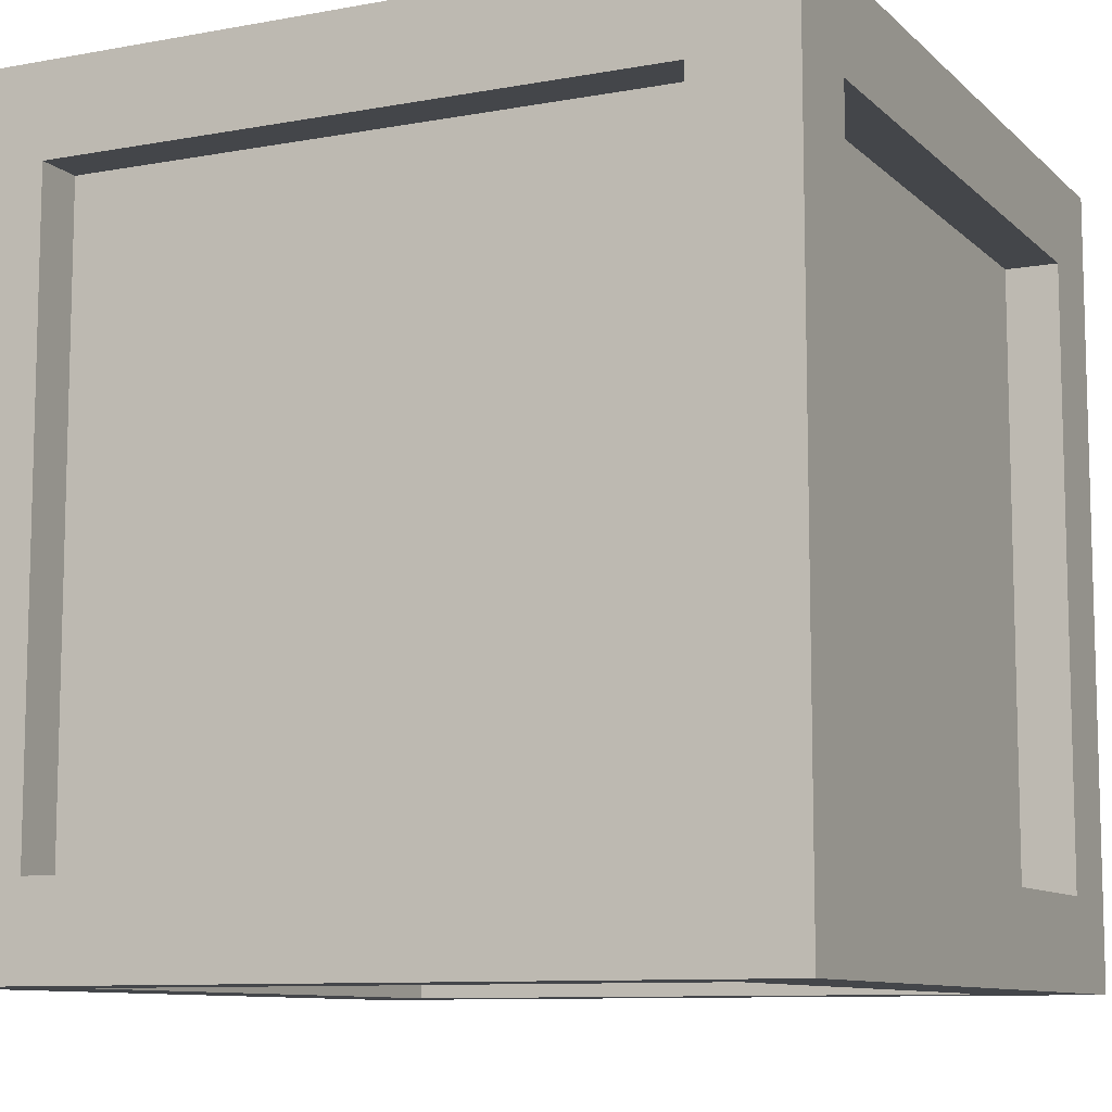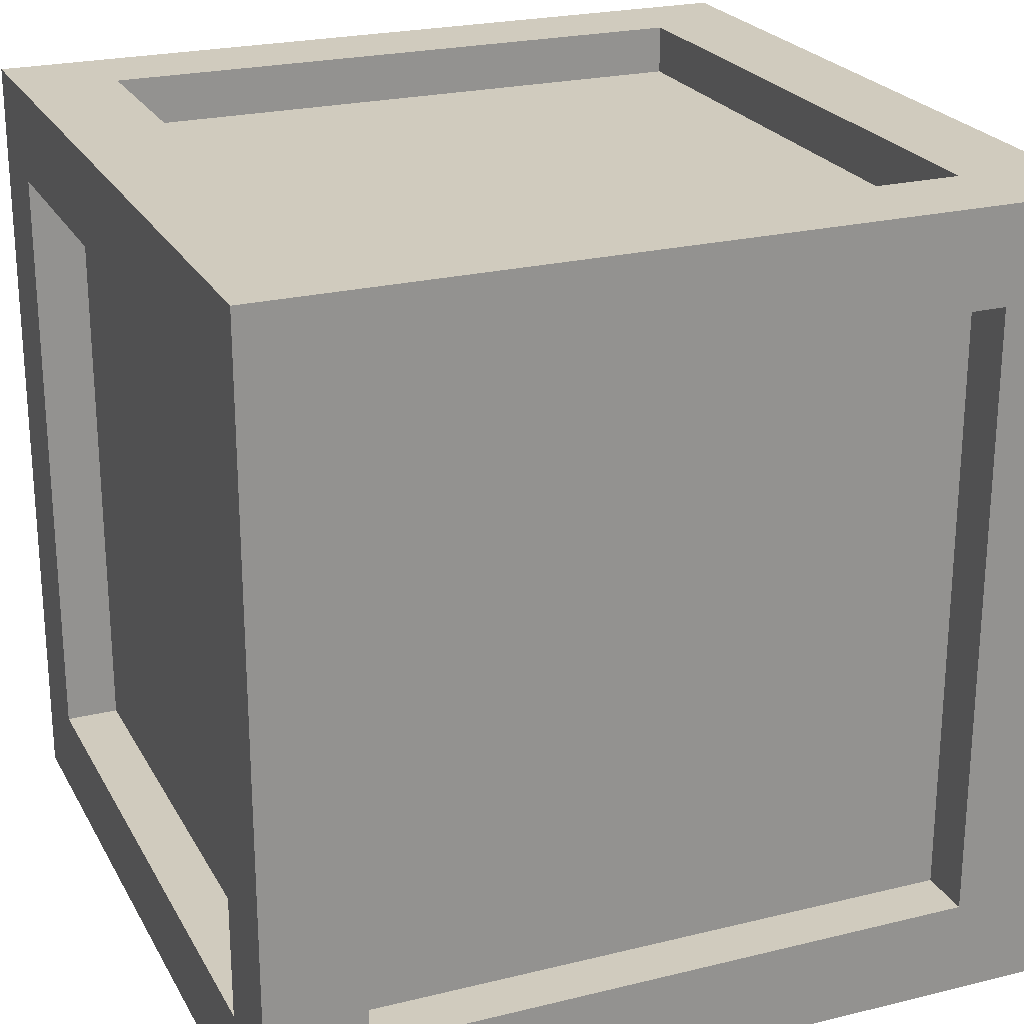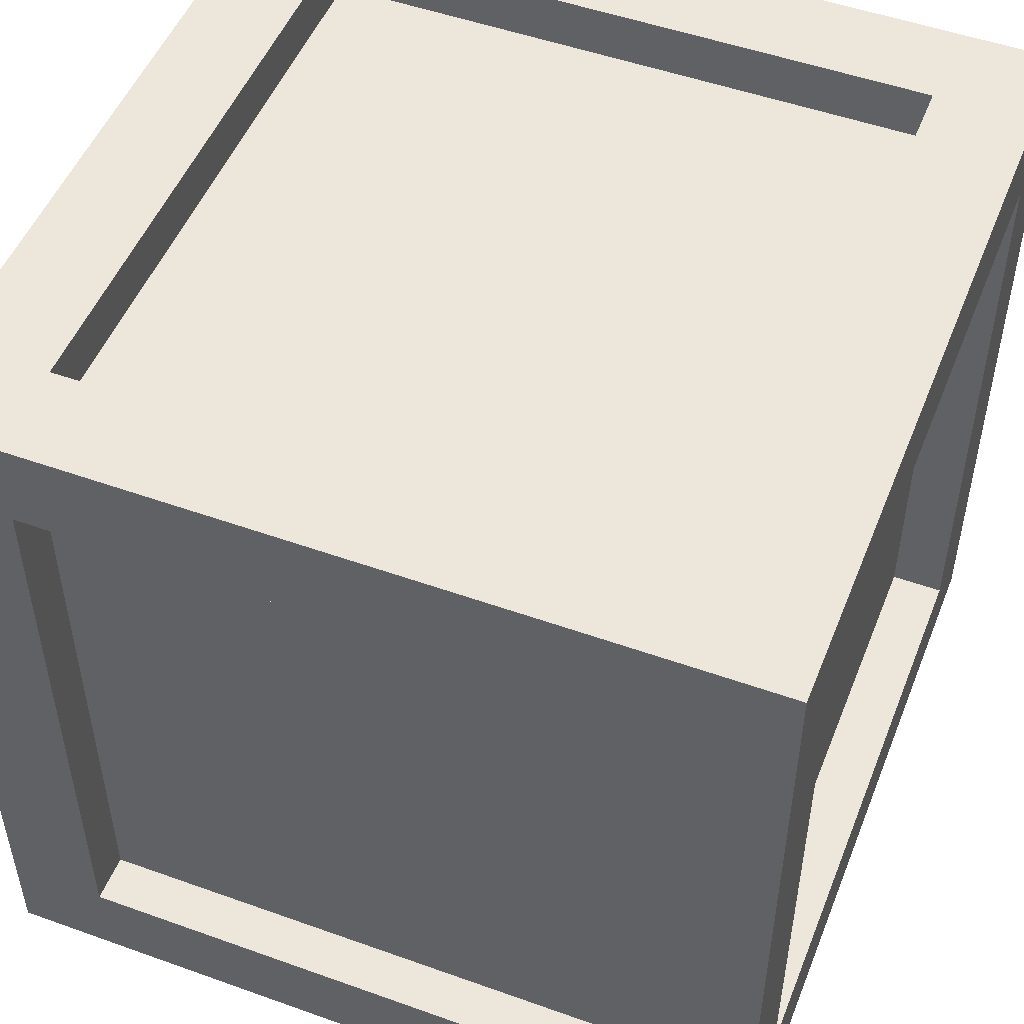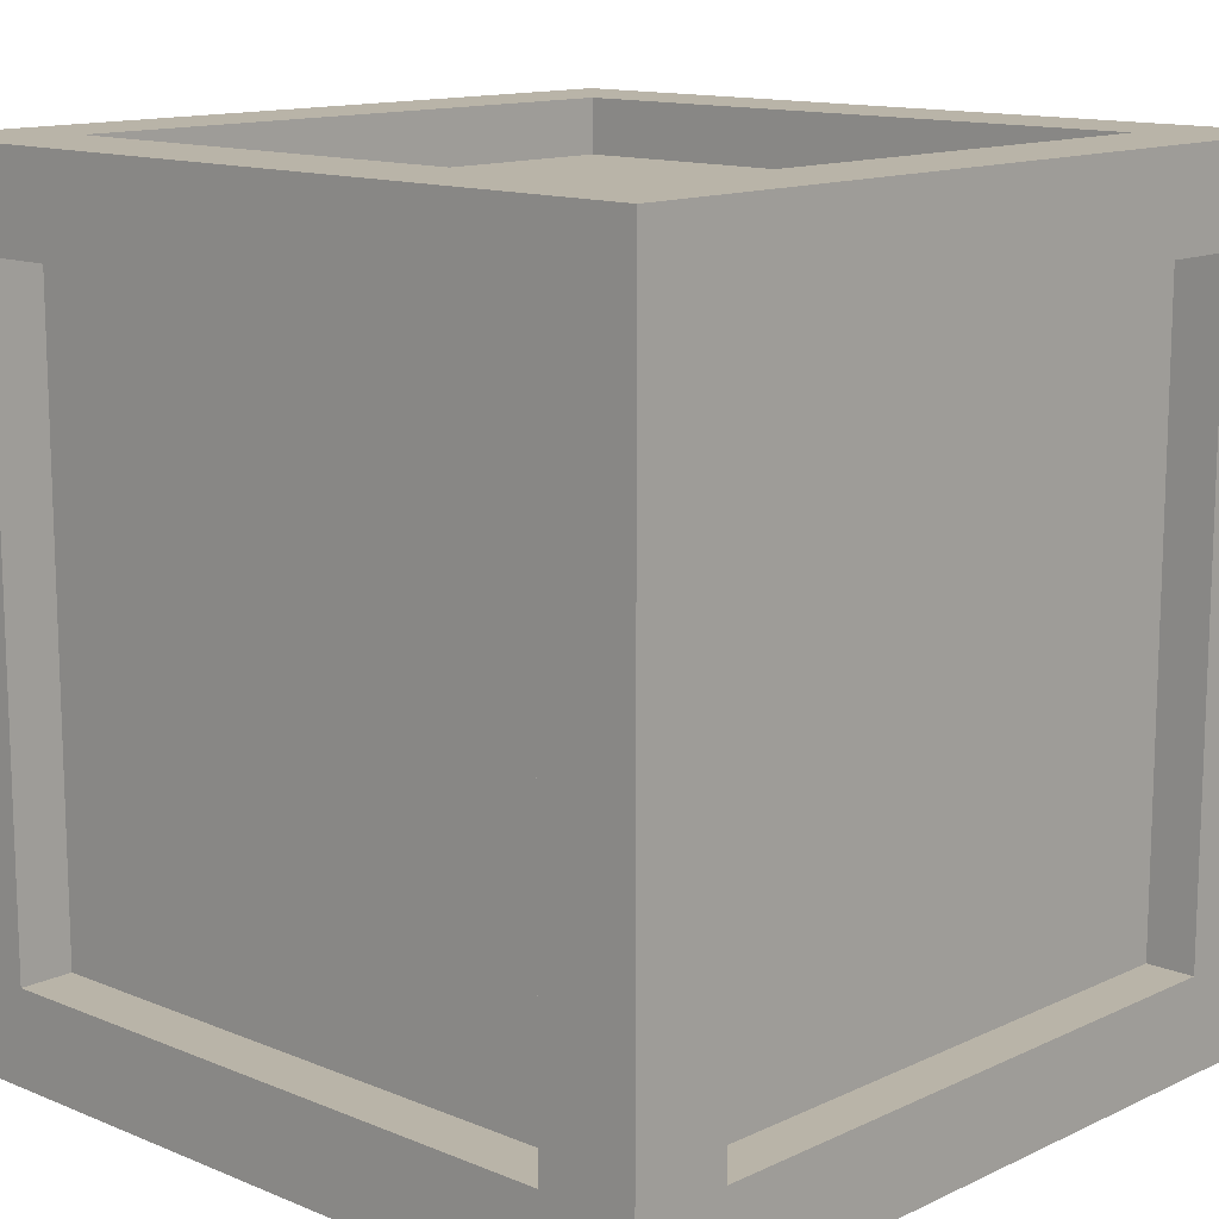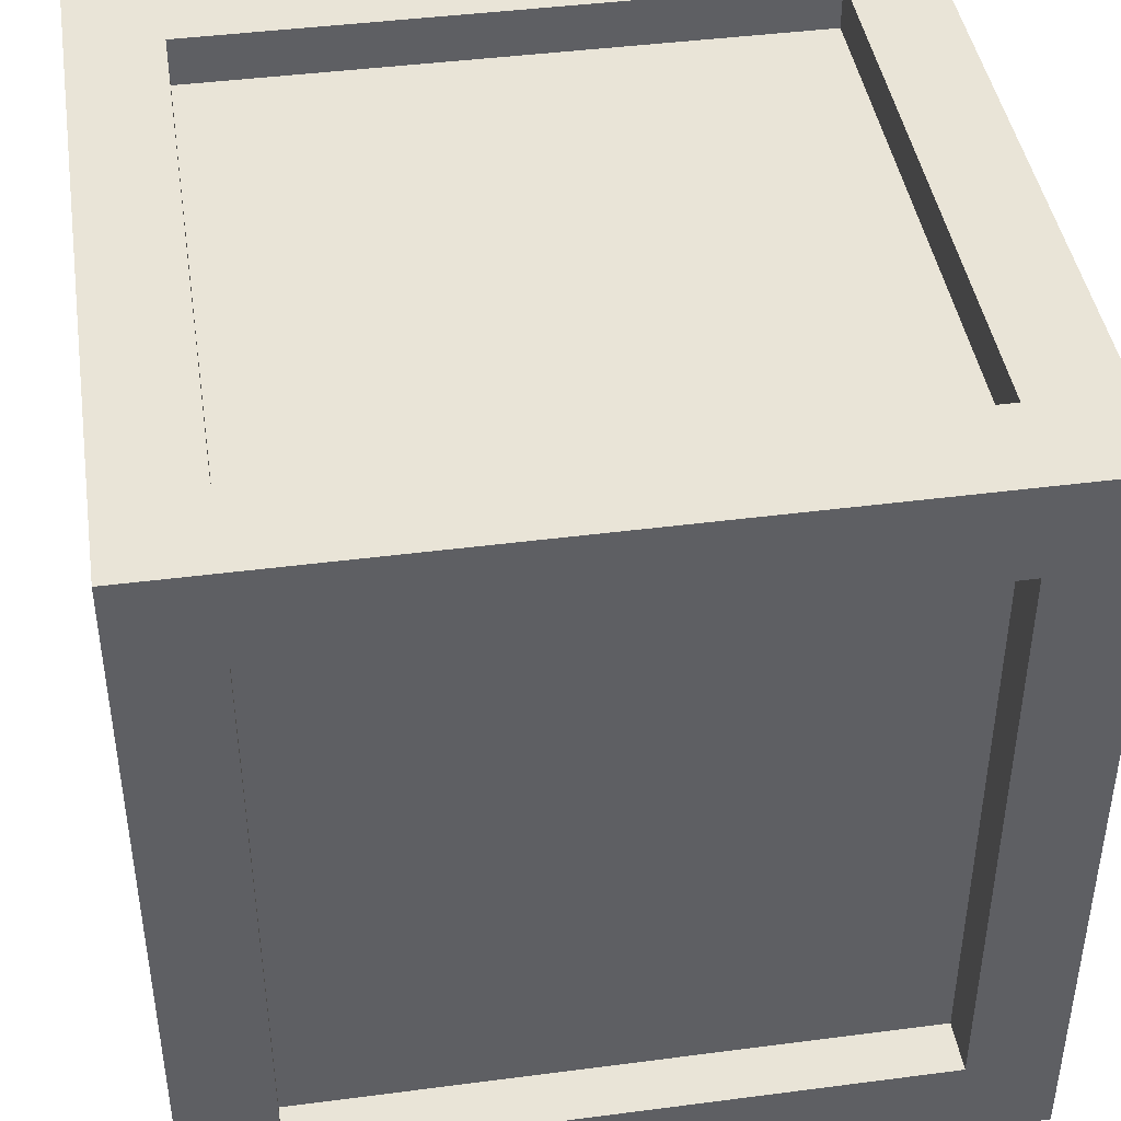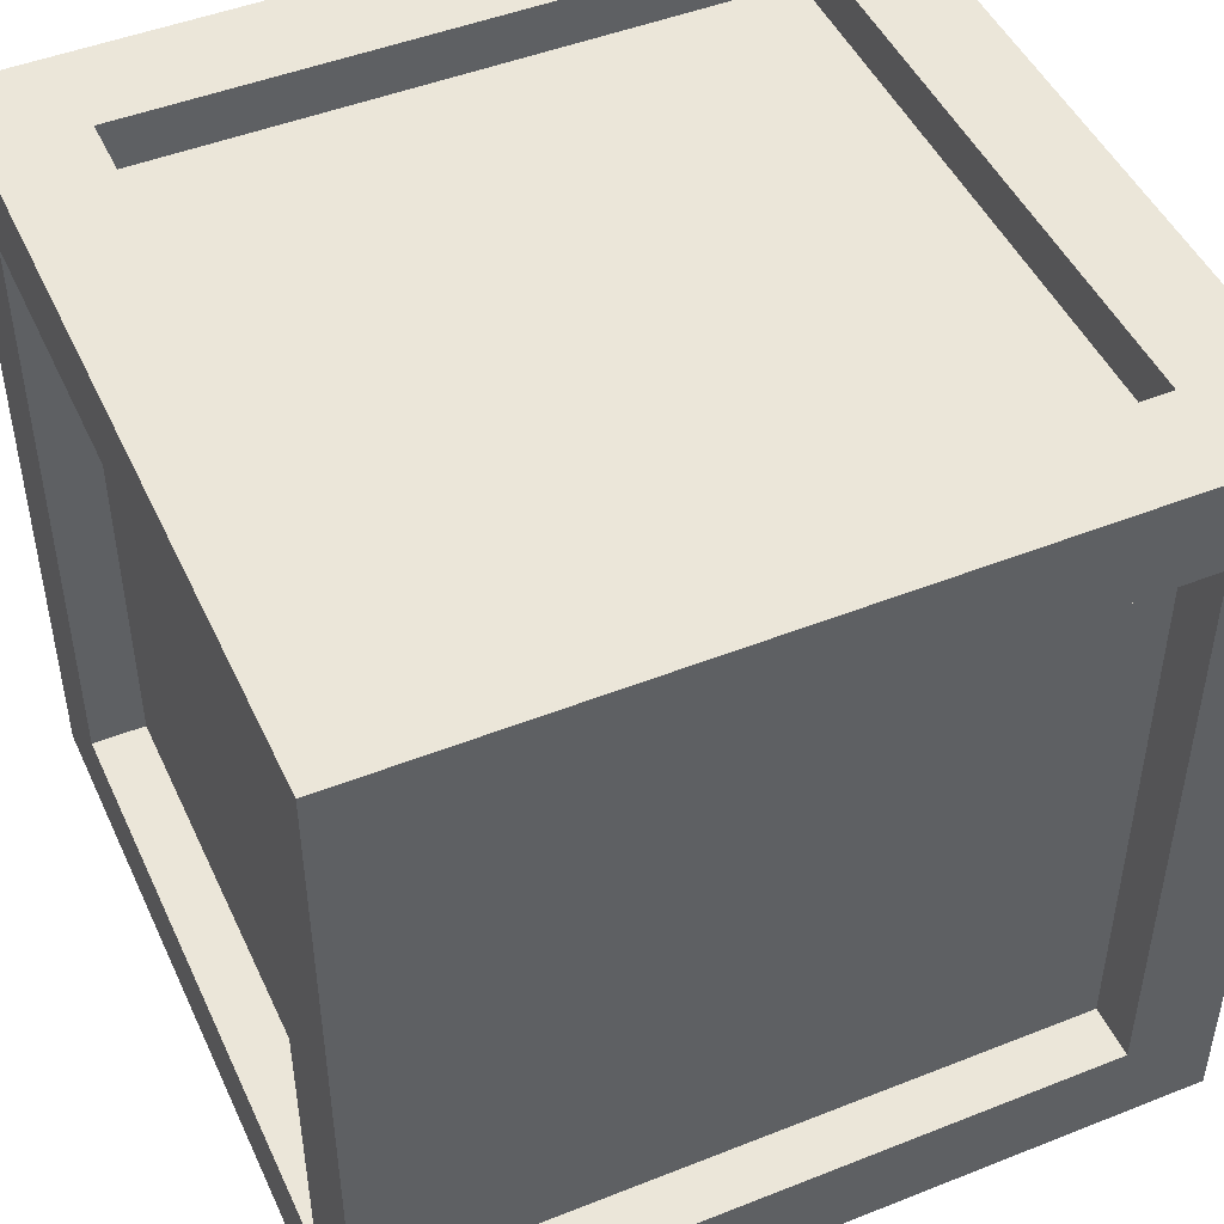
<metadata>
{"format":"obj","ext":"obj","renderer":"f3d","projection":"perspective","resolution":1024,"background":"white","views":[{"elev":-9.6,"azim":25.6,"up":"+Z"},{"elev":23.5,"azim":157.5,"up":"+Y"},{"elev":50.6,"azim":-158.6,"up":"+Z"},{"elev":13.1,"azim":133.2,"up":"+Z"},{"elev":43.0,"azim":-98.8,"up":"+Y"},{"elev":47.5,"azim":-114.1,"up":"+Y"}]}
</metadata>
<code>
v -0.5873 0.1824 0.6729
v -0.5873 1.372 0.6729
v 0.5876 1.372 0.6729
v 0.5876 0.1824 0.6729
v -0.5879 1.46 0.6005
v -0.5879 1.46 -0.6005
v 0.5876 1.46 -0.6005
v 0.5876 1.46 0.6005
v -0.5873 1.372 -0.6728
v -0.5873 0.1824 -0.6728
v 0.5876 0.1824 -0.6728
v 0.5876 1.372 -0.6728
v -0.5879 0.0945 -0.6005
v -0.5879 0.0945 0.6005
v 0.5876 0.0945 0.6005
v 0.5876 0.0945 -0.6005
v 0.6734 0.1826 0.6004
v 0.6734 1.372 0.6004
v 0.6734 1.372 -0.6005
v 0.6734 0.1826 -0.6005
v -0.6733 0.1826 -0.6005
v -0.6733 1.372 -0.6005
v -0.6733 1.372 0.6004
v -0.6733 0.1826 0.6004
v -0.7772 0 0.7772
v -0.5873 0.1824 0.7772
v 0.5876 0.1824 0.7772
v 0.7772 0 0.7772
v 0.5876 1.372 0.7772
v 0.7772 1.554 0.7772
v -0.5873 1.372 0.7772
v -0.7772 1.554 0.7772
v -0.7772 1.554 -0.7772
v -0.5873 1.372 -0.7772
v 0.5876 1.372 -0.7772
v 0.7772 1.554 -0.7772
v 0.5876 0.1824 -0.7772
v 0.7772 0 -0.7772
v -0.5873 0.1824 -0.7772
v -0.7772 0 -0.7772
v -0.5873 0.1824 0.7772
v -0.5873 0.1824 0.6729
v 0.5876 0.1824 0.6729
v 0.5876 0.1824 0.7772
v 0.5876 0.1824 0.7772
v 0.5876 0.1824 0.6729
v 0.5876 1.372 0.6729
v 0.5876 1.372 0.7772
v 0.5876 1.372 0.7772
v 0.5876 1.372 0.6729
v -0.5873 1.372 0.6729
v -0.5873 1.372 0.7772
v -0.5873 1.372 0.7772
v -0.5873 1.372 0.6729
v -0.5873 0.1824 0.6729
v -0.5873 0.1824 0.7772
v -0.5873 1.372 -0.7772
v -0.5873 1.372 -0.6728
v 0.5876 1.372 -0.6728
v 0.5876 1.372 -0.7772
v 0.5876 1.372 -0.7772
v 0.5876 1.372 -0.6728
v 0.5876 0.1824 -0.6728
v 0.5876 0.1824 -0.7772
v 0.5876 0.1824 -0.7772
v 0.5876 0.1824 -0.6728
v -0.5873 0.1824 -0.6728
v -0.5873 0.1824 -0.7772
v -0.5873 0.1824 -0.7772
v -0.5873 0.1824 -0.6728
v -0.5873 1.372 -0.6728
v -0.5873 1.372 -0.7772
v 0.7772 0 0.7772
v 0.7772 0.1826 0.6004
v 0.7772 0.1826 -0.6005
v 0.7772 0 -0.7772
v 0.7772 1.372 -0.6005
v 0.7772 1.554 -0.7772
v 0.7772 1.372 0.6004
v 0.7772 1.554 0.7772
v -0.7772 0 -0.7772
v -0.7772 0.1826 -0.6005
v -0.7772 0.1826 0.6004
v -0.7772 0 0.7772
v -0.7772 1.372 0.6004
v -0.7772 1.554 0.7772
v -0.7772 1.372 -0.6005
v -0.7772 1.554 -0.7772
v 0.7772 0.1826 0.6004
v 0.6734 0.1826 0.6004
v 0.6734 0.1826 -0.6005
v 0.7772 0.1826 -0.6005
v 0.7772 0.1826 -0.6005
v 0.6734 0.1826 -0.6005
v 0.6734 1.372 -0.6005
v 0.7772 1.372 -0.6005
v 0.7772 1.372 -0.6005
v 0.6734 1.372 -0.6005
v 0.6734 1.372 0.6004
v 0.7772 1.372 0.6004
v 0.7772 1.372 0.6004
v 0.6734 1.372 0.6004
v 0.6734 0.1826 0.6004
v 0.7772 0.1826 0.6004
v -0.7772 0.1826 -0.6005
v -0.6733 0.1826 -0.6005
v -0.6733 0.1826 0.6004
v -0.7772 0.1826 0.6004
v -0.7772 0.1826 0.6004
v -0.6733 0.1826 0.6004
v -0.6733 1.372 0.6004
v -0.7772 1.372 0.6004
v -0.7772 1.372 0.6004
v -0.6733 1.372 0.6004
v -0.6733 1.372 -0.6005
v -0.7772 1.372 -0.6005
v -0.7772 1.372 -0.6005
v -0.6733 1.372 -0.6005
v -0.6733 0.1826 -0.6005
v -0.7772 0.1826 -0.6005
v -0.7772 1.554 0.7772
v -0.5879 1.554 0.6005
v 0.5876 1.554 0.6005
v 0.7772 1.554 0.7772
v 0.5876 1.554 -0.6005
v 0.7772 1.554 -0.7772
v -0.5879 1.554 -0.6005
v -0.7772 1.554 -0.7772
v -0.7772 0 -0.7772
v -0.5879 0 -0.6005
v 0.5876 0 -0.6005
v 0.7772 0 -0.7772
v 0.5876 0 0.6005
v 0.7772 0 0.7772
v -0.5879 0 0.6005
v -0.7772 0 0.7772
v -0.5879 1.554 0.6005
v -0.5879 1.46 0.6005
v 0.5876 1.46 0.6005
v 0.5876 1.554 0.6005
v 0.5876 1.554 0.6005
v 0.5876 1.46 0.6005
v 0.5876 1.46 -0.6005
v 0.5876 1.554 -0.6005
v 0.5876 1.554 -0.6005
v 0.5876 1.46 -0.6005
v -0.5879 1.46 -0.6005
v -0.5879 1.554 -0.6005
v -0.5879 1.554 -0.6005
v -0.5879 1.46 -0.6005
v -0.5879 1.46 0.6005
v -0.5879 1.554 0.6005
v -0.5879 0 -0.6005
v -0.5879 0.0945 -0.6005
v 0.5876 0.0945 -0.6005
v 0.5876 0 -0.6005
v 0.5876 0 -0.6005
v 0.5876 0.0945 -0.6005
v 0.5876 0.0945 0.6005
v 0.5876 0 0.6005
v 0.5876 0 0.6005
v 0.5876 0.0945 0.6005
v -0.5879 0.0945 0.6005
v -0.5879 0 0.6005
v -0.5879 0 0.6005
v -0.5879 0.0945 0.6005
v -0.5879 0.0945 -0.6005
v -0.5879 0 -0.6005
g crate_03_(1)_1564_112
f 1 3 2
f 1 4 3
f 5 7 6
f 5 8 7
f 9 11 10
f 9 12 11
f 13 15 14
f 13 16 15
f 17 19 18
f 17 20 19
f 21 23 22
f 21 24 23
f 25 27 26
f 25 28 27
f 28 29 27
f 28 30 29
f 30 31 29
f 30 32 31
f 32 26 31
f 32 25 26
f 33 35 34
f 33 36 35
f 36 37 35
f 36 38 37
f 38 39 37
f 38 40 39
f 40 34 39
f 40 33 34
f 41 43 42
f 41 44 43
f 45 47 46
f 45 48 47
f 49 51 50
f 49 52 51
f 53 55 54
f 53 56 55
f 57 59 58
f 57 60 59
f 61 63 62
f 61 64 63
f 65 67 66
f 65 68 67
f 69 71 70
f 69 72 71
f 73 75 74
f 73 76 75
f 76 77 75
f 76 78 77
f 78 79 77
f 78 80 79
f 80 74 79
f 80 73 74
f 81 83 82
f 81 84 83
f 84 85 83
f 84 86 85
f 86 87 85
f 86 88 87
f 88 82 87
f 88 81 82
f 89 91 90
f 89 92 91
f 93 95 94
f 93 96 95
f 97 99 98
f 97 100 99
f 101 103 102
f 101 104 103
f 105 107 106
f 105 108 107
f 109 111 110
f 109 112 111
f 113 115 114
f 113 116 115
f 117 119 118
f 117 120 119
f 121 123 122
f 121 124 123
f 124 125 123
f 124 126 125
f 126 127 125
f 126 128 127
f 128 122 127
f 128 121 122
f 129 131 130
f 129 132 131
f 132 133 131
f 132 134 133
f 134 135 133
f 134 136 135
f 136 130 135
f 136 129 130
f 137 139 138
f 137 140 139
f 141 143 142
f 141 144 143
f 145 147 146
f 145 148 147
f 149 151 150
f 149 152 151
f 153 155 154
f 153 156 155
f 157 159 158
f 157 160 159
f 161 163 162
f 161 164 163
f 165 167 166
f 165 168 167

</code>
